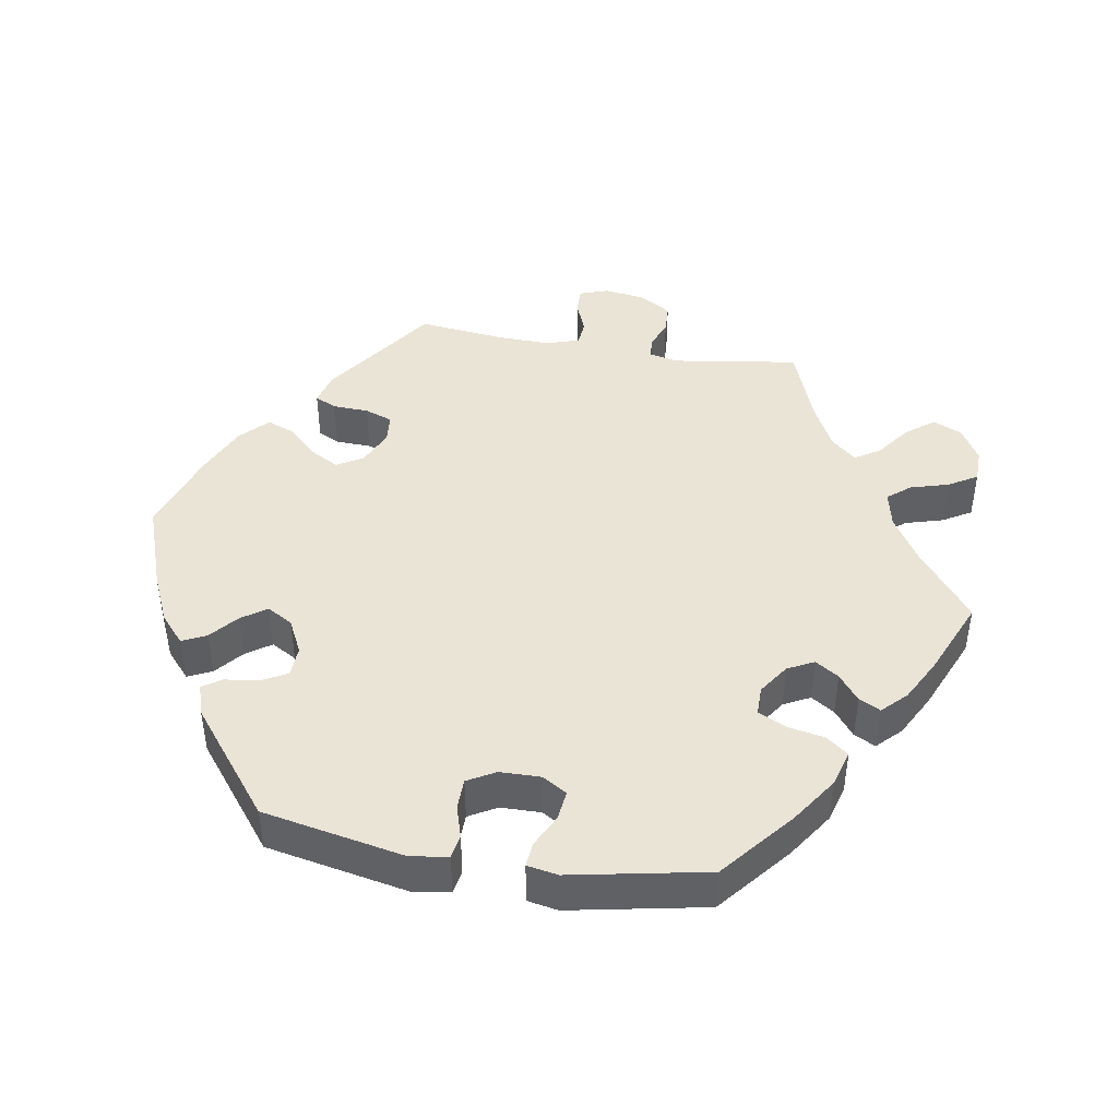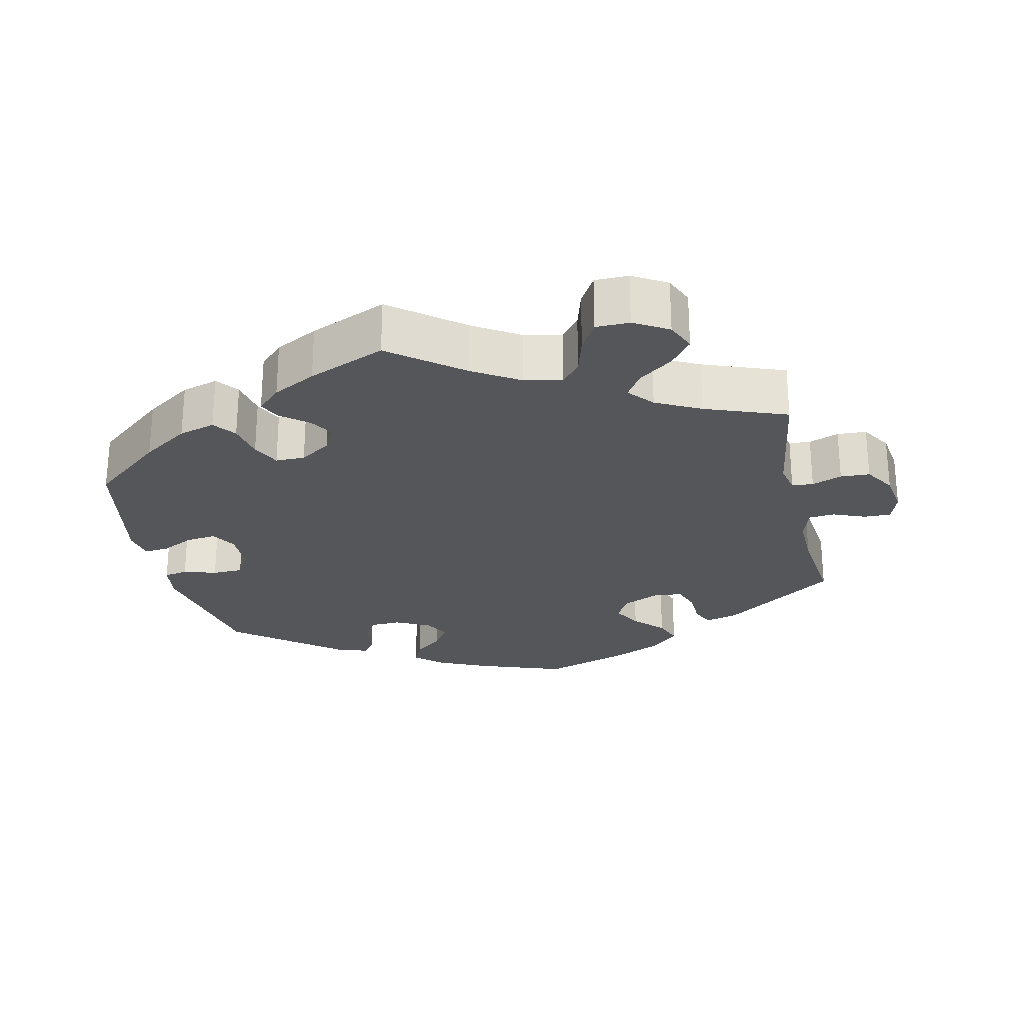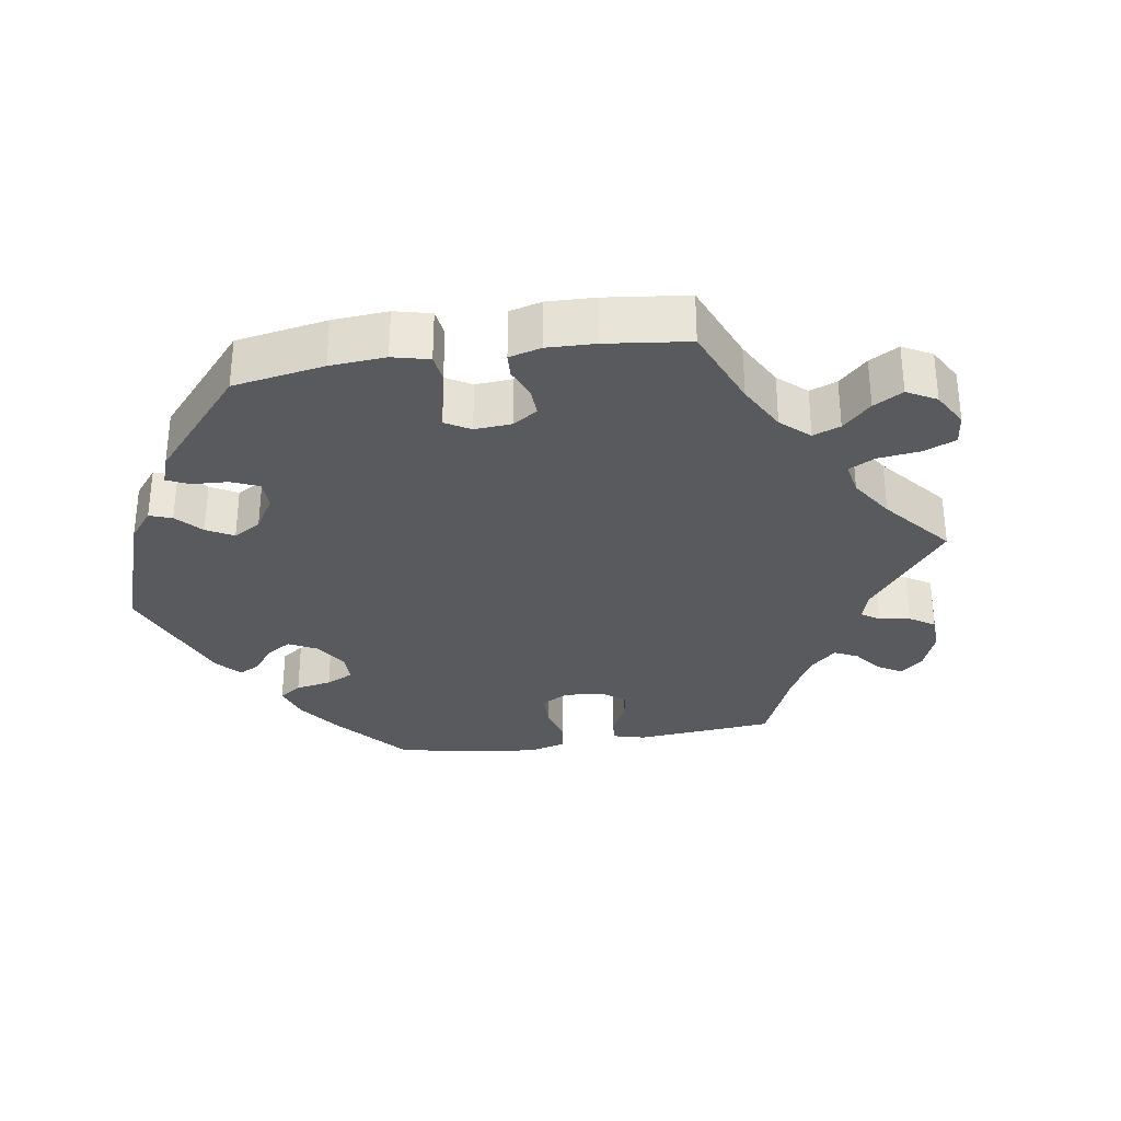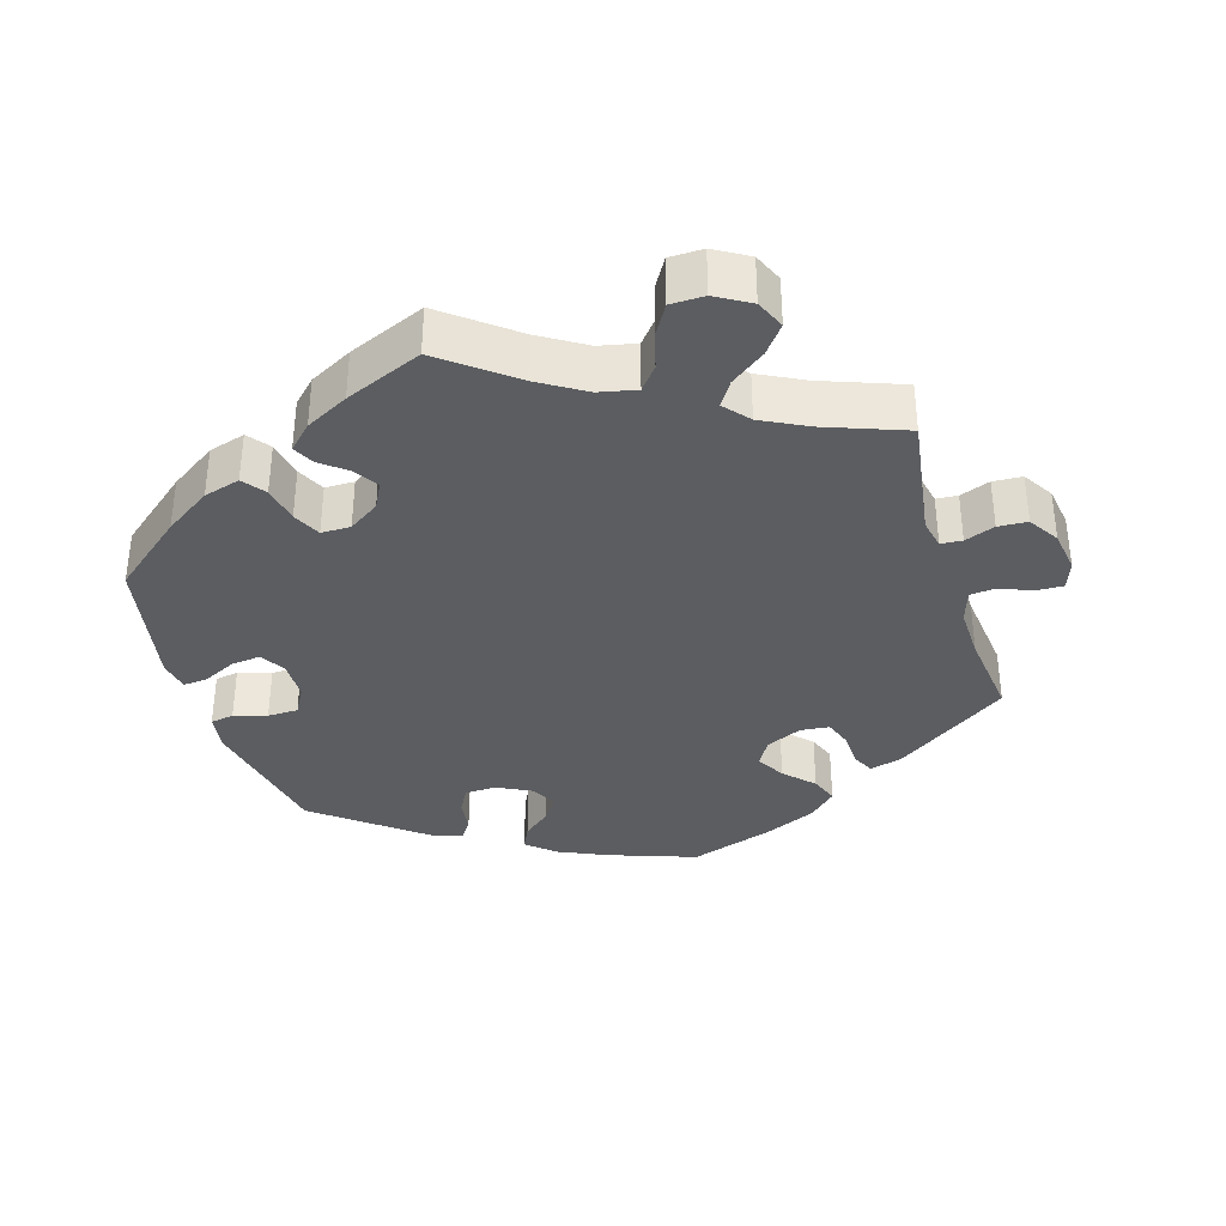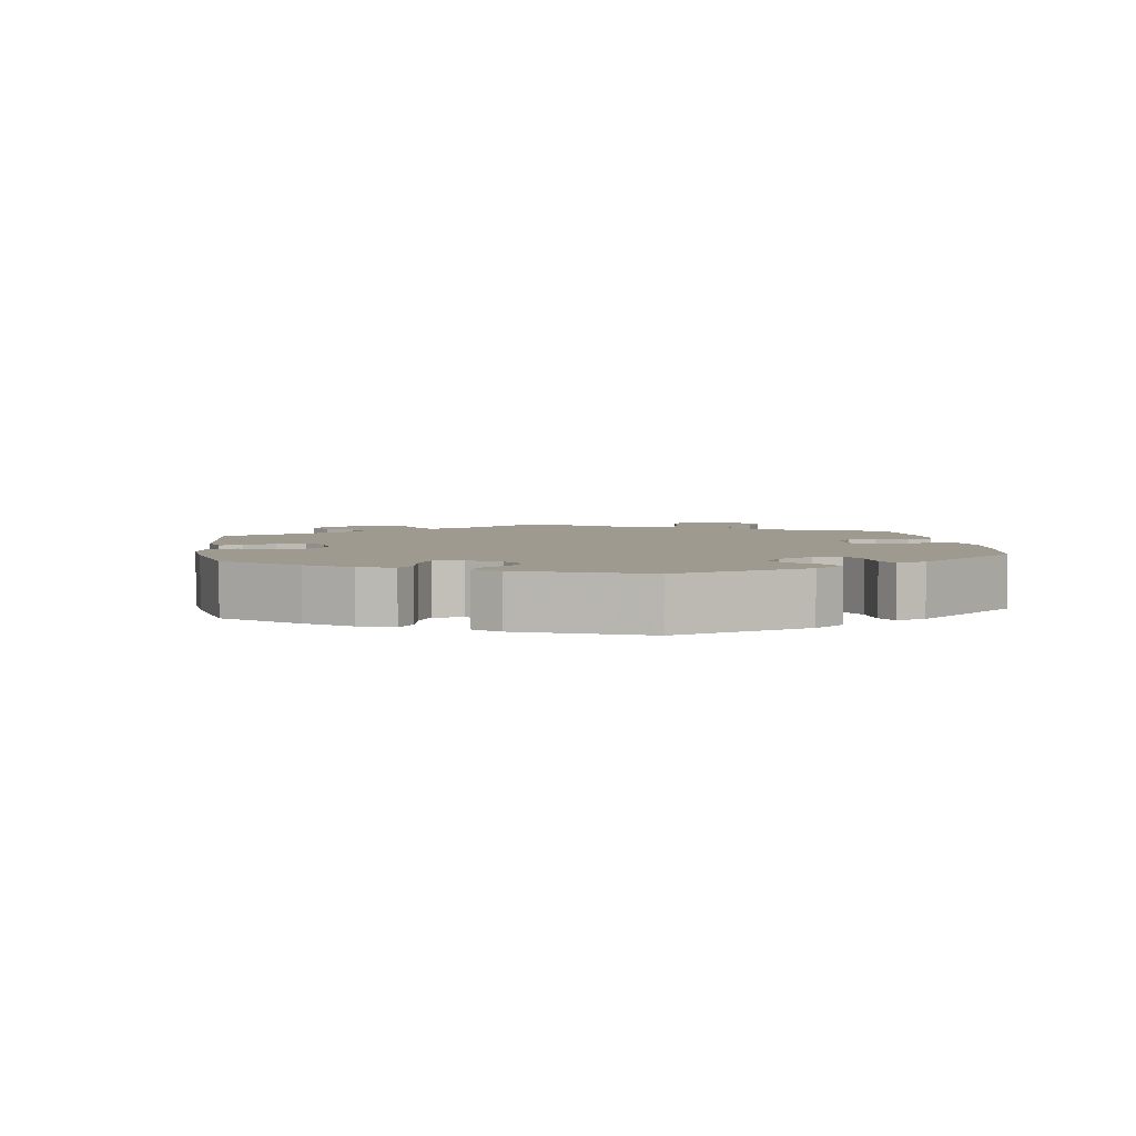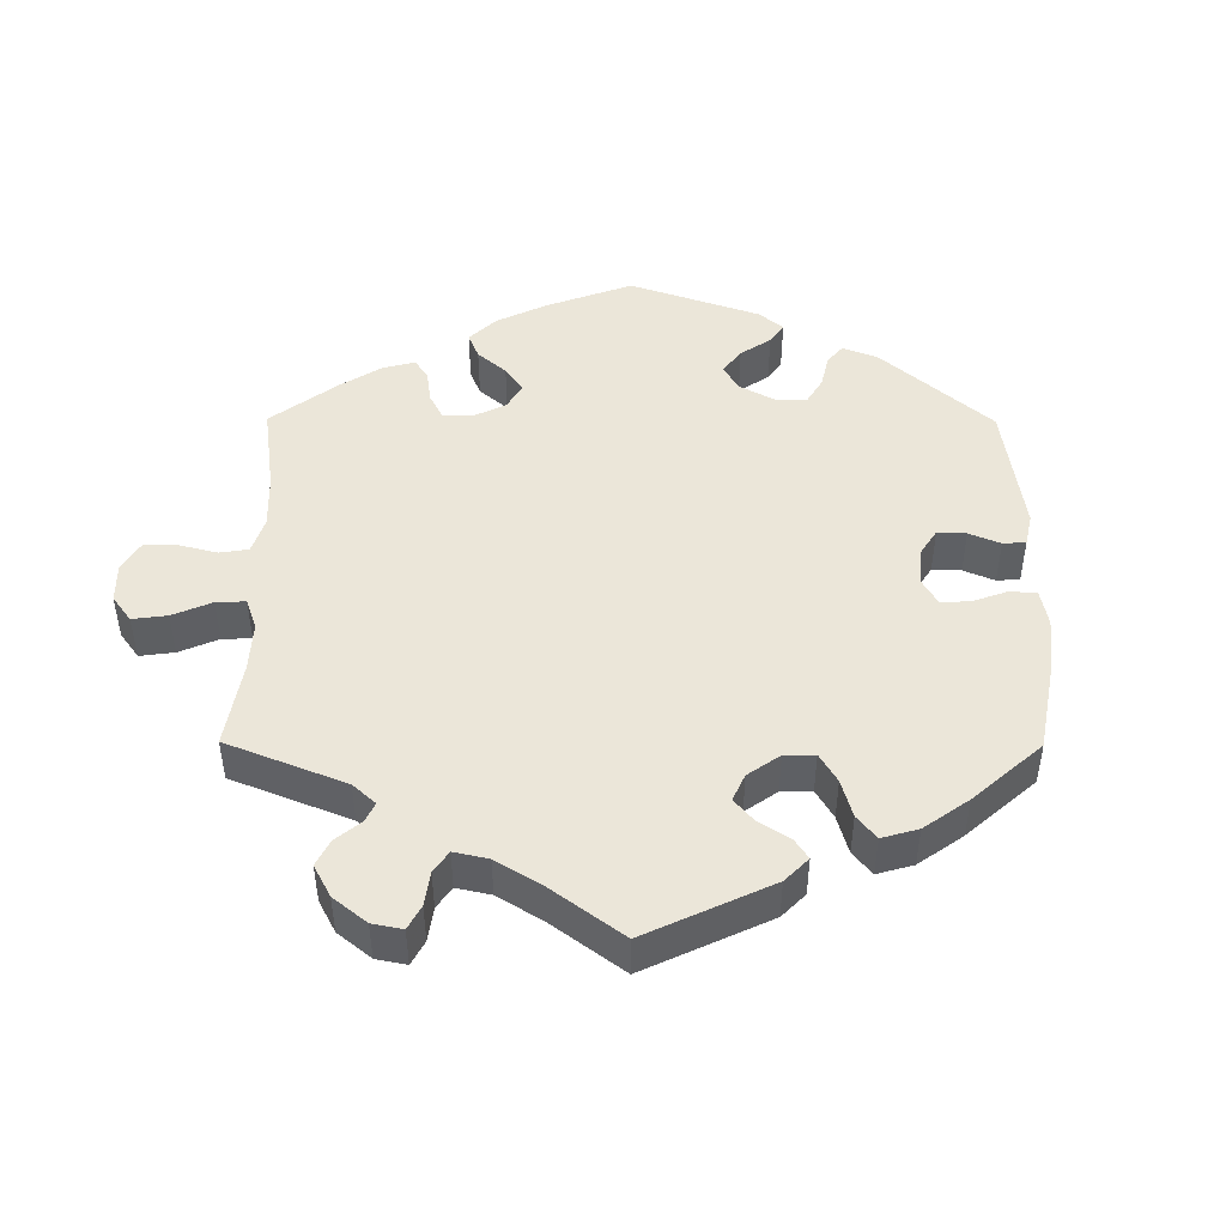
<metadata>
{"format":"obj","ext":"obj","renderer":"f3d","projection":"perspective","resolution":1024,"background":"white","views":[{"elev":43.8,"azim":99.5,"up":"+Y"},{"elev":-25.8,"azim":-167.6,"up":"+Y"},{"elev":-31.6,"azim":159.0,"up":"+Y"},{"elev":-35.7,"azim":-163.2,"up":"+Y"},{"elev":3.9,"azim":52.0,"up":"+Y"},{"elev":47.0,"azim":-59.7,"up":"+Y"}]}
</metadata>
<code>
v 0.122 0.07 0.535
v 0.191 0.07 0.504
v 0.23 0.07 0.47
v 0.214 0.07 0.436
v 0.175 0.07 0.403
v 0.151 0.07 0.368
v 0.172 0.07 0.332
v 0.22 0.07 0.308
v 0.264 0.07 0.31
v 0.283 0.07 0.346
v 0.289 0.07 0.393
v 0.307 0.07 0.42
v 0.351 0.07 0.406
v 0.5 0.07 0.289
v 0.539 0.07 0.09
v 0.531 0.07 0.038
v 0.498 0.07 0.032
v 0.452 0.07 0.046
v 0.409 0.07 0.045
v 0.387 0.07 0.006
v 0.386 0.07 -0.051
v 0.407 0.07 -0.086
v 0.449 0.07 -0.081
v 0.495 0.07 -0.058
v 0.529 0.07 -0.055
v 0.537 0.07 -0.098
v 0.5 0.07 -0.289
v 0.4 0.07 -0.372
v 0.335 0.07 -0.416
v 0.284 0.07 -0.431
v 0.26 0.07 -0.4
v 0.25 0.07 -0.348
v 0.231 0.07 -0.309
v 0.19 0.07 -0.309
v 0.147 0.07 -0.338
v 0.128 0.07 -0.375
v 0.149 0.07 -0.408
v 0.186 0.07 -0.437
v 0.201 0.07 -0.467
v 0.168 0.07 -0.5
v 0.108 0.07 -0.532
v 0 0.07 -0.578
v -0.099 0.07 -0.501
v -0.164 0.07 -0.461
v -0.216 0.07 -0.45
v -0.242 0.07 -0.482
v -0.257 0.07 -0.535
v -0.281 0.07 -0.576
v -0.328 0.07 -0.577
v -0.376 0.07 -0.549
v -0.394 0.07 -0.508
v -0.364 0.07 -0.469
v -0.316 0.07 -0.433
v -0.294 0.07 -0.398
v -0.324 0.07 -0.363
v -0.387 0.07 -0.331
v -0.501 0.07 -0.289
v -0.475 0.07 -0.112
v -0.484 0.07 -0.07
v -0.514 0.07 -0.068
v -0.556 0.07 -0.084
v -0.597 0.07 -0.082
v -0.624 0.07 -0.039
v -0.633 0.07 0.02
v -0.619 0.07 0.061
v -0.581 0.07 0.06
v -0.536 0.07 0.042
v -0.5 0.07 0.045
v -0.485 0.07 0.092
v -0.487 0.07 0.166
v -0.501 0.07 0.289
v -0.342 0.07 0.4
v -0.297 0.07 0.412
v -0.282 0.07 0.382
v -0.28 0.07 0.331
v -0.266 0.07 0.292
v -0.225 0.07 0.288
v -0.175 0.07 0.311
v -0.153 0.07 0.348
v -0.176 0.07 0.389
v -0.215 0.07 0.429
v -0.23 0.07 0.468
v -0.192 0.07 0.505
v -0.122 0.07 0.537
v -0.001 0.07 0.578
v 0.122 0 0.535
v 0.191 0 0.504
v 0.23 0 0.47
v 0.214 0 0.436
v 0.175 0 0.403
v 0.151 0 0.368
v 0.172 0 0.332
v 0.22 0 0.308
v 0.264 0 0.31
v 0.283 0 0.346
v 0.289 0 0.393
v 0.307 0 0.42
v 0.351 0 0.406
v 0.5 0 0.289
v 0.539 0 0.09
v 0.531 0 0.038
v 0.498 0 0.032
v 0.452 0 0.046
v 0.409 0 0.045
v 0.387 0 0.006
v 0.386 0 -0.051
v 0.407 0 -0.086
v 0.449 0 -0.081
v 0.495 0 -0.058
v 0.529 0 -0.055
v 0.537 0 -0.098
v 0.5 0 -0.289
v 0.4 0 -0.372
v 0.335 0 -0.416
v 0.284 0 -0.431
v 0.26 0 -0.4
v 0.25 0 -0.348
v 0.231 0 -0.309
v 0.19 0 -0.309
v 0.147 0 -0.338
v 0.128 0 -0.375
v 0.149 0 -0.408
v 0.186 0 -0.437
v 0.201 0 -0.467
v 0.168 0 -0.5
v 0.108 0 -0.532
v 0 0 -0.578
v -0.099 0 -0.501
v -0.164 0 -0.461
v -0.216 0 -0.45
v -0.242 0 -0.482
v -0.257 0 -0.535
v -0.281 0 -0.576
v -0.328 0 -0.577
v -0.376 0 -0.549
v -0.394 0 -0.508
v -0.364 0 -0.469
v -0.316 0 -0.433
v -0.294 0 -0.398
v -0.324 0 -0.363
v -0.387 0 -0.331
v -0.501 0 -0.289
v -0.475 0 -0.112
v -0.484 0 -0.07
v -0.514 0 -0.068
v -0.556 0 -0.084
v -0.597 0 -0.082
v -0.624 0 -0.039
v -0.633 0 0.02
v -0.619 0 0.061
v -0.581 0 0.06
v -0.536 0 0.042
v -0.5 0 0.045
v -0.485 0 0.092
v -0.487 0 0.166
v -0.501 0 0.289
v -0.342 0 0.4
v -0.297 0 0.412
v -0.282 0 0.382
v -0.28 0 0.331
v -0.266 0 0.292
v -0.225 0 0.288
v -0.175 0 0.311
v -0.153 0 0.348
v -0.176 0 0.389
v -0.215 0 0.429
v -0.23 0 0.468
v -0.192 0 0.505
v -0.122 0 0.537
v -0.001 0 0.578
f 80 81 82 83
f 79 80 83 84
f 72 73 74 75
f 70 71 72 75
f 69 70 75 76
f 68 69 76 77
f 64 65 66 67
f 64 67 68
f 63 64 68
f 60 61 62 63
f 59 60 63 68
f 58 59 68 77
f 56 57 58 77
f 50 51 52 53
f 50 53 54
f 49 50 54
f 46 47 48 49
f 45 46 49 54
f 44 45 54 55
f 40 41 42 43
f 40 43 44
f 37 38 39 40
f 36 37 40 44
f 35 36 44 55
f 29 30 31 32
f 29 32 33
f 28 29 33
f 27 28 33
f 26 27 33 34
f 23 24 25 26
f 22 23 26 34
f 15 16 17 18
f 15 18 19
f 14 15 19
f 13 14 19 20
f 10 11 12 13
f 9 10 13 20
f 2 3 4 5
f 2 5 6
f 1 2 6
f 79 84 85 1
f 55 56 77 78
f 21 22 34 35
f 8 9 20 21
f 7 8 21 35
f 6 7 35 55
f 55 78 79
f 1 6 55 79
f 168 167 166 165
f 169 168 165 164
f 160 159 158 157
f 160 157 156 155
f 161 160 155 154
f 162 161 154 153
f 152 151 150 149
f 153 152 149
f 153 149 148
f 148 147 146 145
f 153 148 145 144
f 162 153 144 143
f 162 143 142 141
f 138 137 136 135
f 139 138 135
f 139 135 134
f 134 133 132 131
f 139 134 131 130
f 140 139 130 129
f 128 127 126 125
f 129 128 125
f 125 124 123 122
f 129 125 122 121
f 140 129 121 120
f 117 116 115 114
f 118 117 114
f 118 114 113
f 118 113 112
f 119 118 112 111
f 111 110 109 108
f 119 111 108 107
f 103 102 101 100
f 104 103 100
f 104 100 99
f 105 104 99 98
f 98 97 96 95
f 105 98 95 94
f 90 89 88 87
f 91 90 87
f 91 87 86
f 86 170 169 164
f 163 162 141 140
f 120 119 107 106
f 106 105 94 93
f 120 106 93 92
f 140 120 92 91
f 164 163 140
f 164 140 91 86
f 1 86 87 2
f 2 87 88 3
f 3 88 89 4
f 4 89 90 5
f 5 90 91 6
f 6 91 92 7
f 7 92 93 8
f 8 93 94 9
f 9 94 95 10
f 10 95 96 11
f 11 96 97 12
f 12 97 98 13
f 13 98 99 14
f 14 99 100 15
f 15 100 101 16
f 16 101 102 17
f 17 102 103 18
f 18 103 104 19
f 19 104 105 20
f 20 105 106 21
f 21 106 107 22
f 22 107 108 23
f 23 108 109 24
f 24 109 110 25
f 25 110 111 26
f 26 111 112 27
f 27 112 113 28
f 28 113 114 29
f 29 114 115 30
f 30 115 116 31
f 31 116 117 32
f 32 117 118 33
f 33 118 119 34
f 34 119 120 35
f 35 120 121 36
f 36 121 122 37
f 37 122 123 38
f 38 123 124 39
f 39 124 125 40
f 40 125 126 41
f 41 126 127 42
f 42 127 128 43
f 43 128 129 44
f 44 129 130 45
f 45 130 131 46
f 46 131 132 47
f 47 132 133 48
f 48 133 134 49
f 49 134 135 50
f 50 135 136 51
f 51 136 137 52
f 52 137 138 53
f 53 138 139 54
f 54 139 140 55
f 55 140 141 56
f 56 141 142 57
f 57 142 143 58
f 58 143 144 59
f 59 144 145 60
f 60 145 146 61
f 61 146 147 62
f 62 147 148 63
f 63 148 149 64
f 64 149 150 65
f 65 150 151 66
f 66 151 152 67
f 67 152 153 68
f 68 153 154 69
f 69 154 155 70
f 70 155 156 71
f 71 156 157 72
f 72 157 158 73
f 73 158 159 74
f 74 159 160 75
f 75 160 161 76
f 76 161 162 77
f 77 162 163 78
f 78 163 164 79
f 79 164 165 80
f 80 165 166 81
f 81 166 167 82
f 82 167 168 83
f 83 168 169 84
f 84 169 170 85
f 85 170 86 1

</code>
